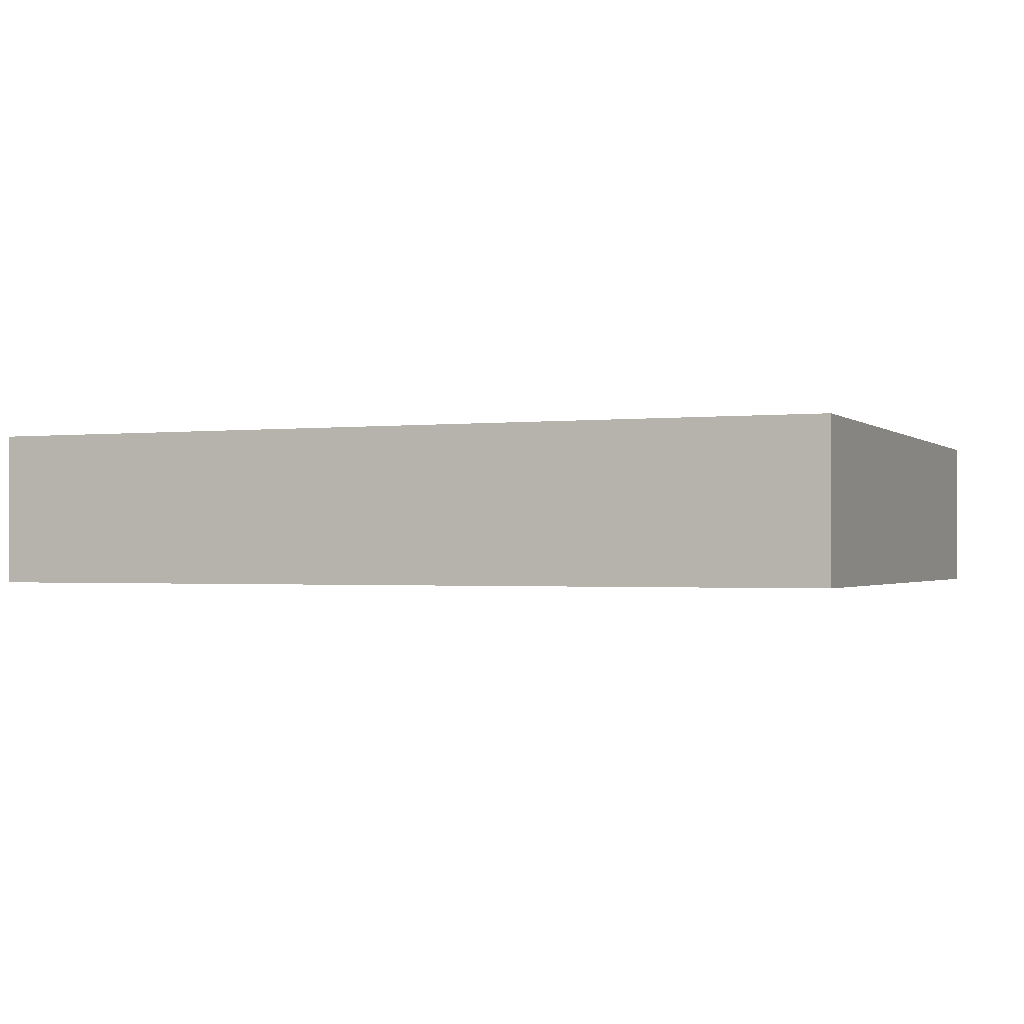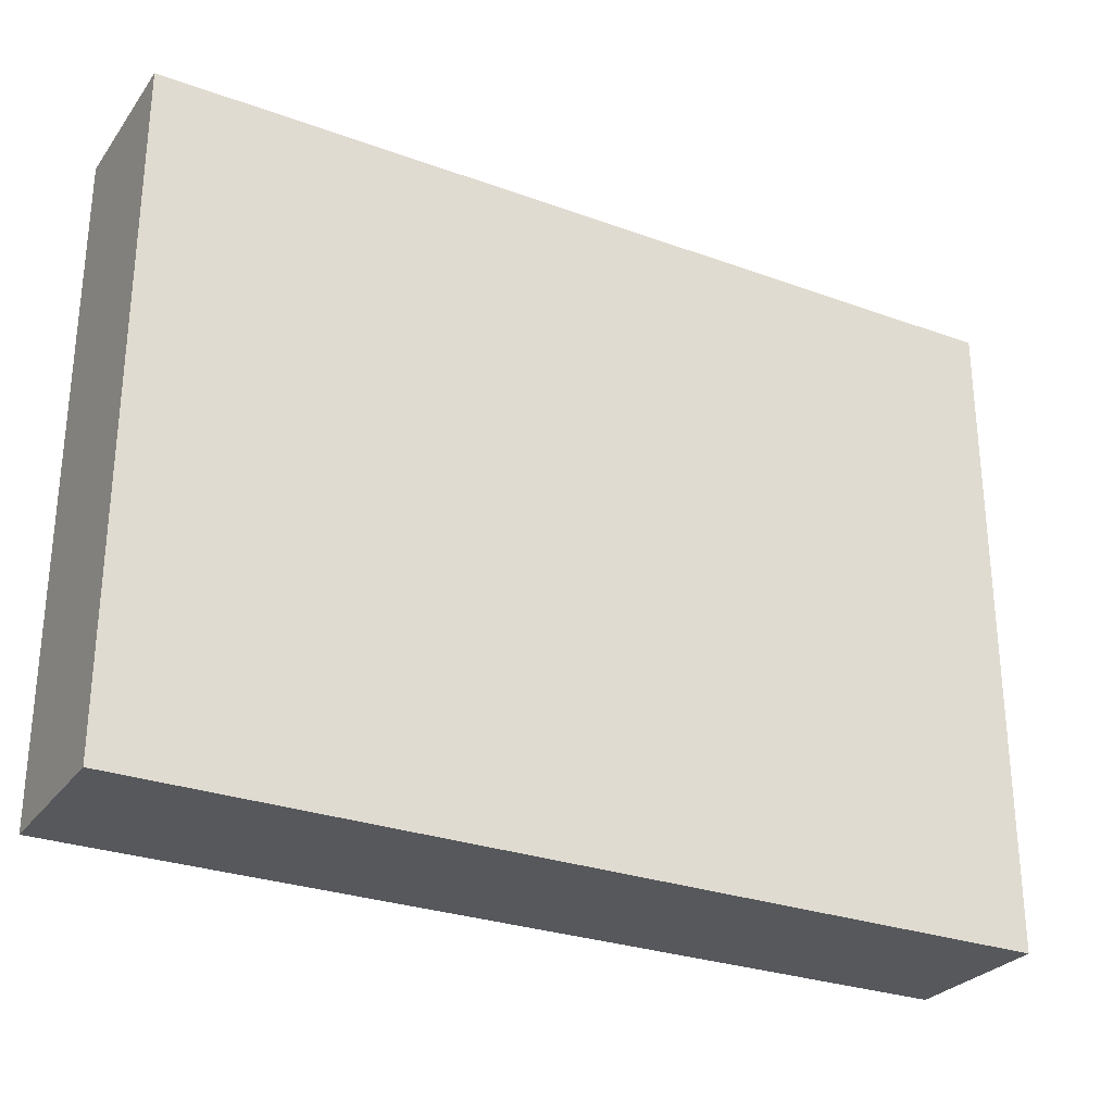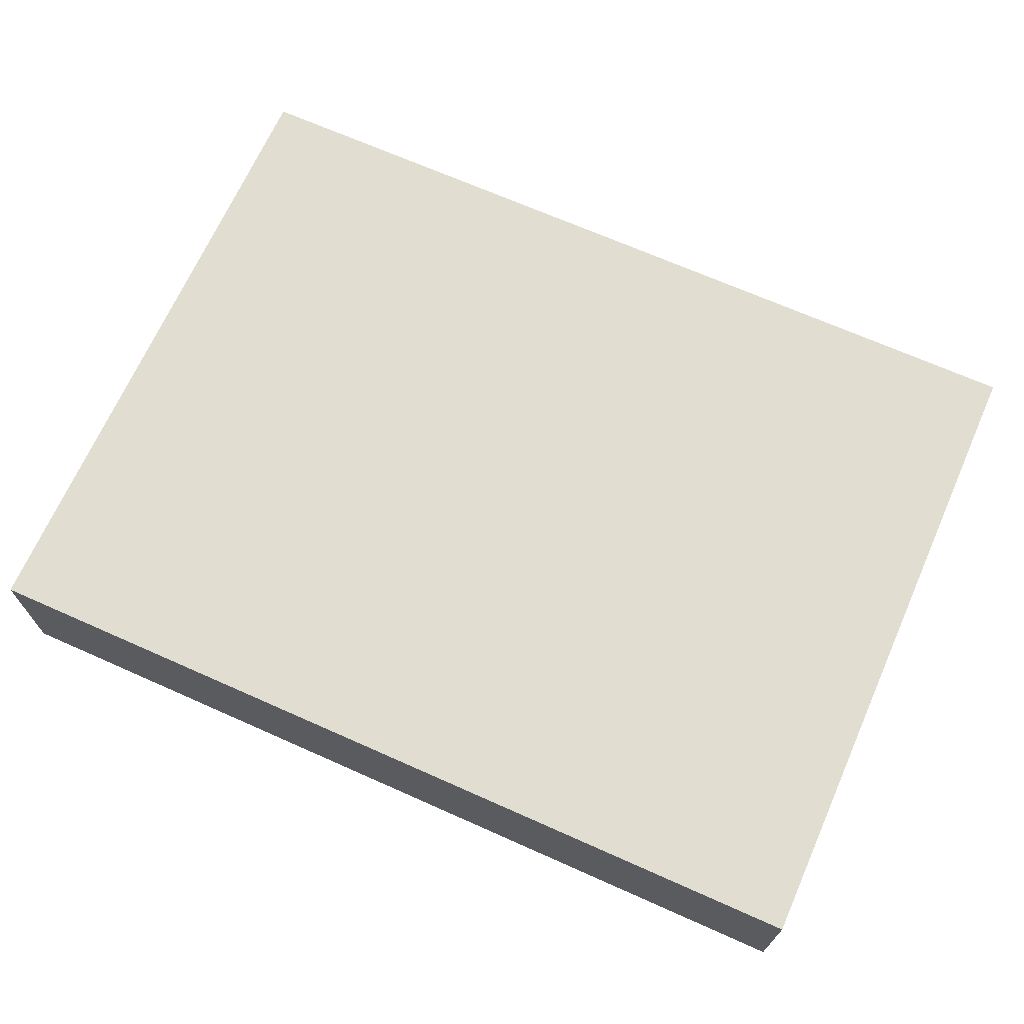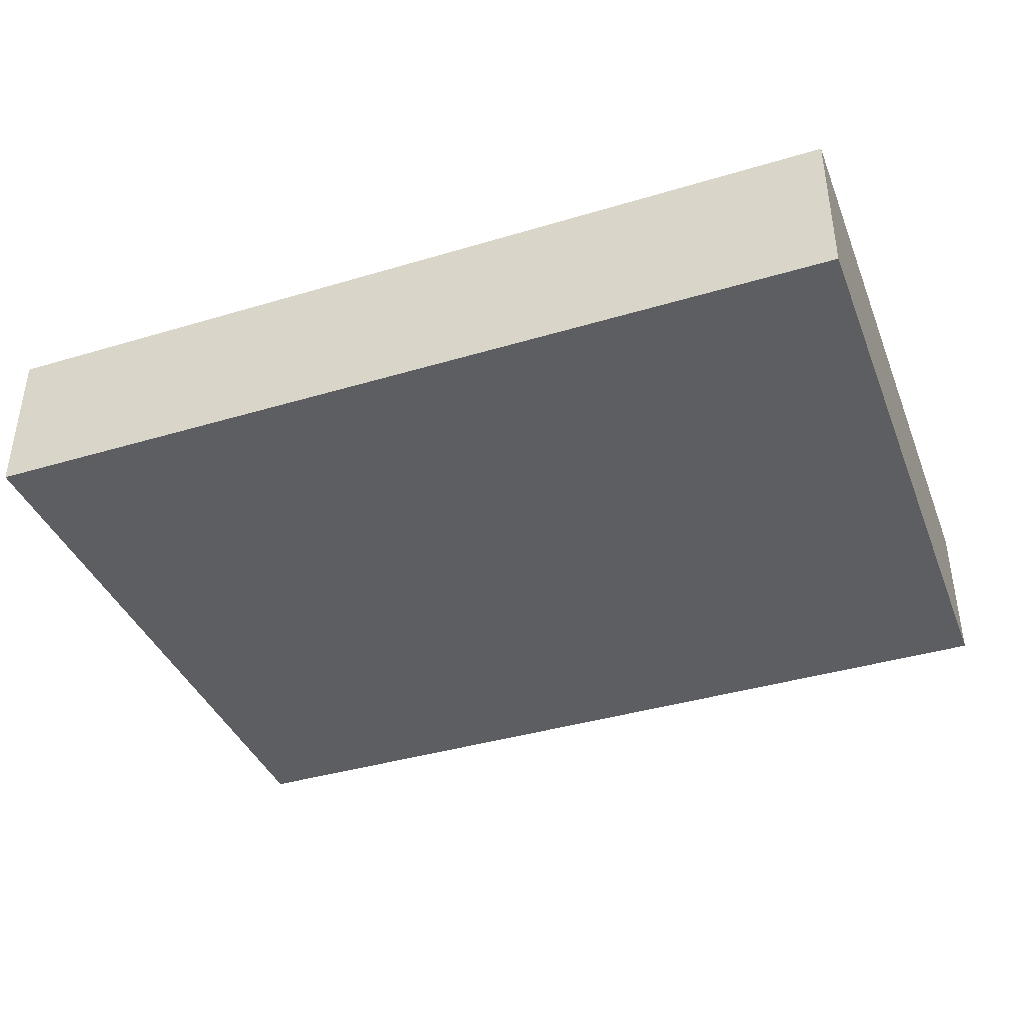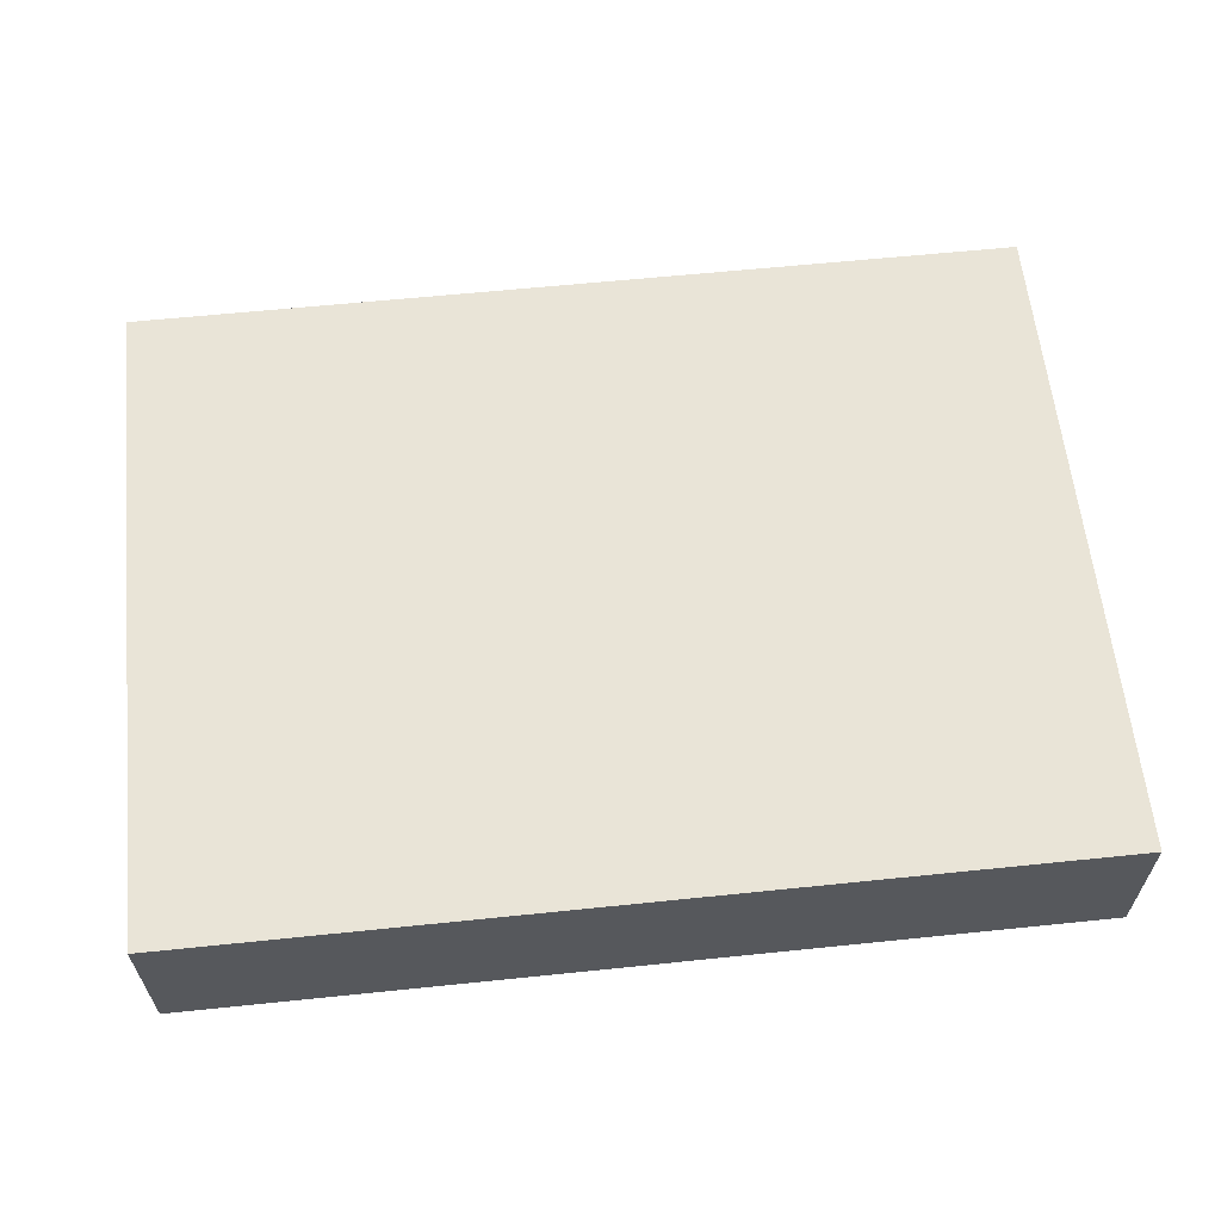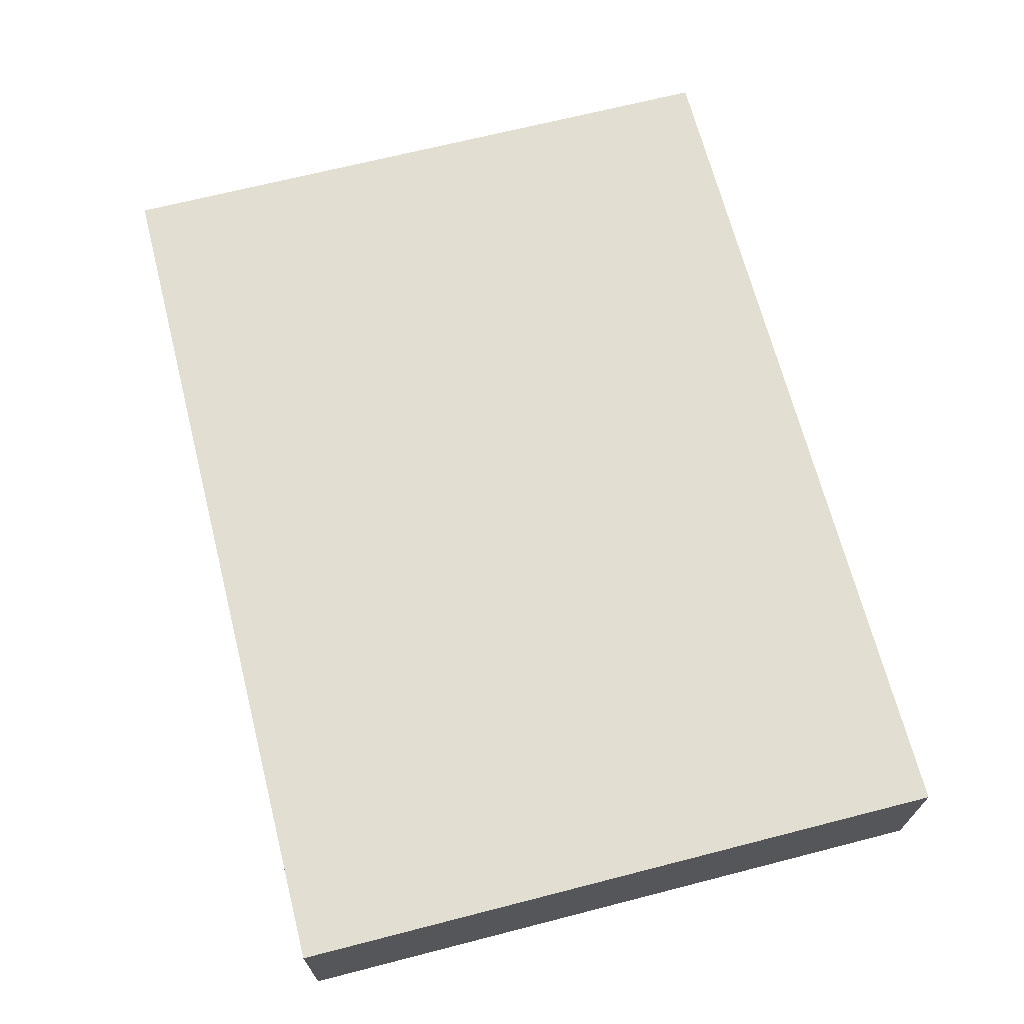
<metadata>
{"format":"obj","ext":"obj","renderer":"f3d","projection":"perspective","resolution":1024,"background":"white","views":[{"elev":-1.2,"azim":-157.3,"up":"+Z"},{"elev":-28.2,"azim":151.2,"up":"+Y"},{"elev":68.8,"azim":24.0,"up":"+Z"},{"elev":-39.3,"azim":-159.5,"up":"+Z"},{"elev":61.2,"azim":174.0,"up":"+Z"},{"elev":67.9,"azim":75.6,"up":"+Z"}]}
</metadata>
<code>
o Bookshelf_10_Cube.164
v -0.8129 0 0.1422
v -0.8129 1.204 0.1422
v -0.8129 0 -0.1422
v -0.8129 1.204 -0.1422
v 0.8129 0 0.1422
v 0.8129 1.204 0.1422
v 0.8129 0 -0.1422
v 0.8129 1.204 -0.1422
v 0 1.204 0.1422
v 0 0 0.1422
v 0 1.204 -0.1422
v 0 0 -0.1422
f 1 2 4 3
f 4 11 12 3
f 7 8 6 5
f 6 9 10 5
f 8 11 9 6
f 11 4 2 9
f 12 7 5 10
f 9 2 1 10
f 11 8 7 12
f 3 12 10 1

</code>
